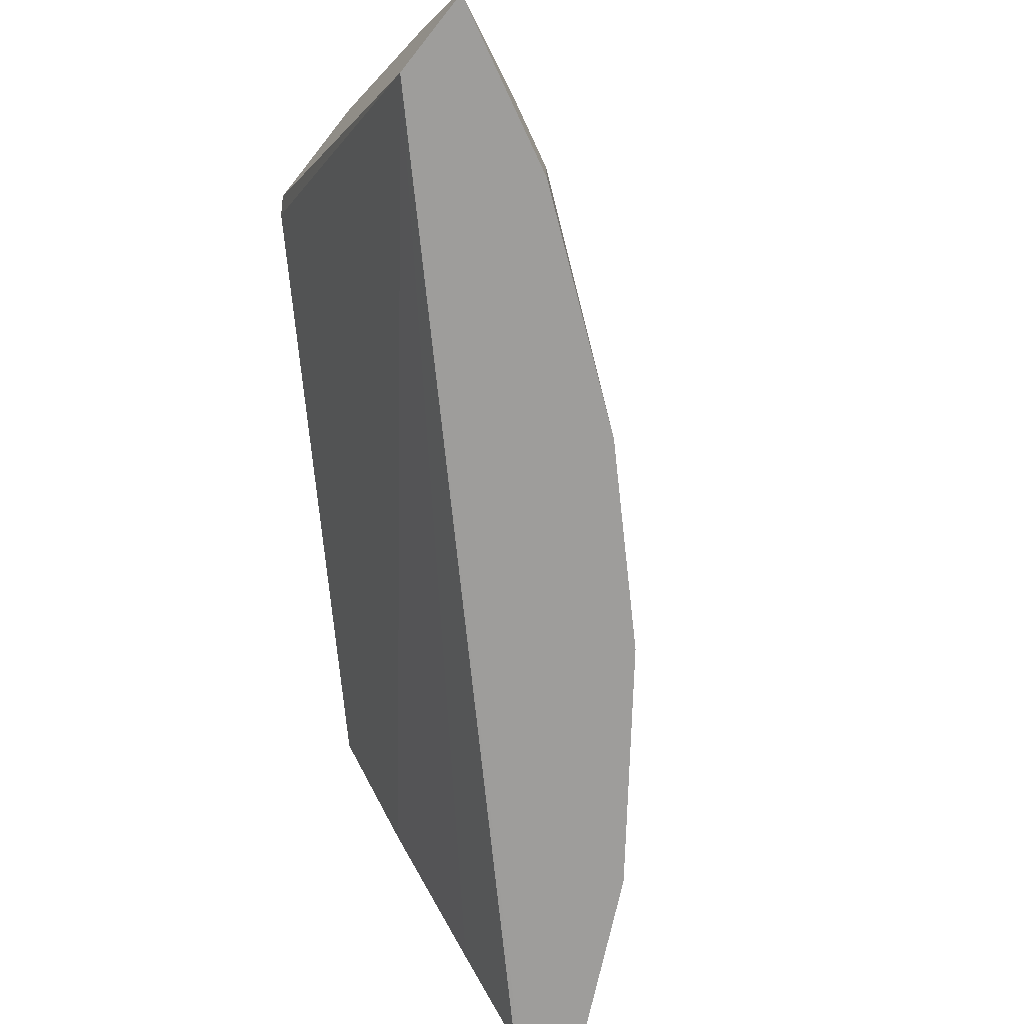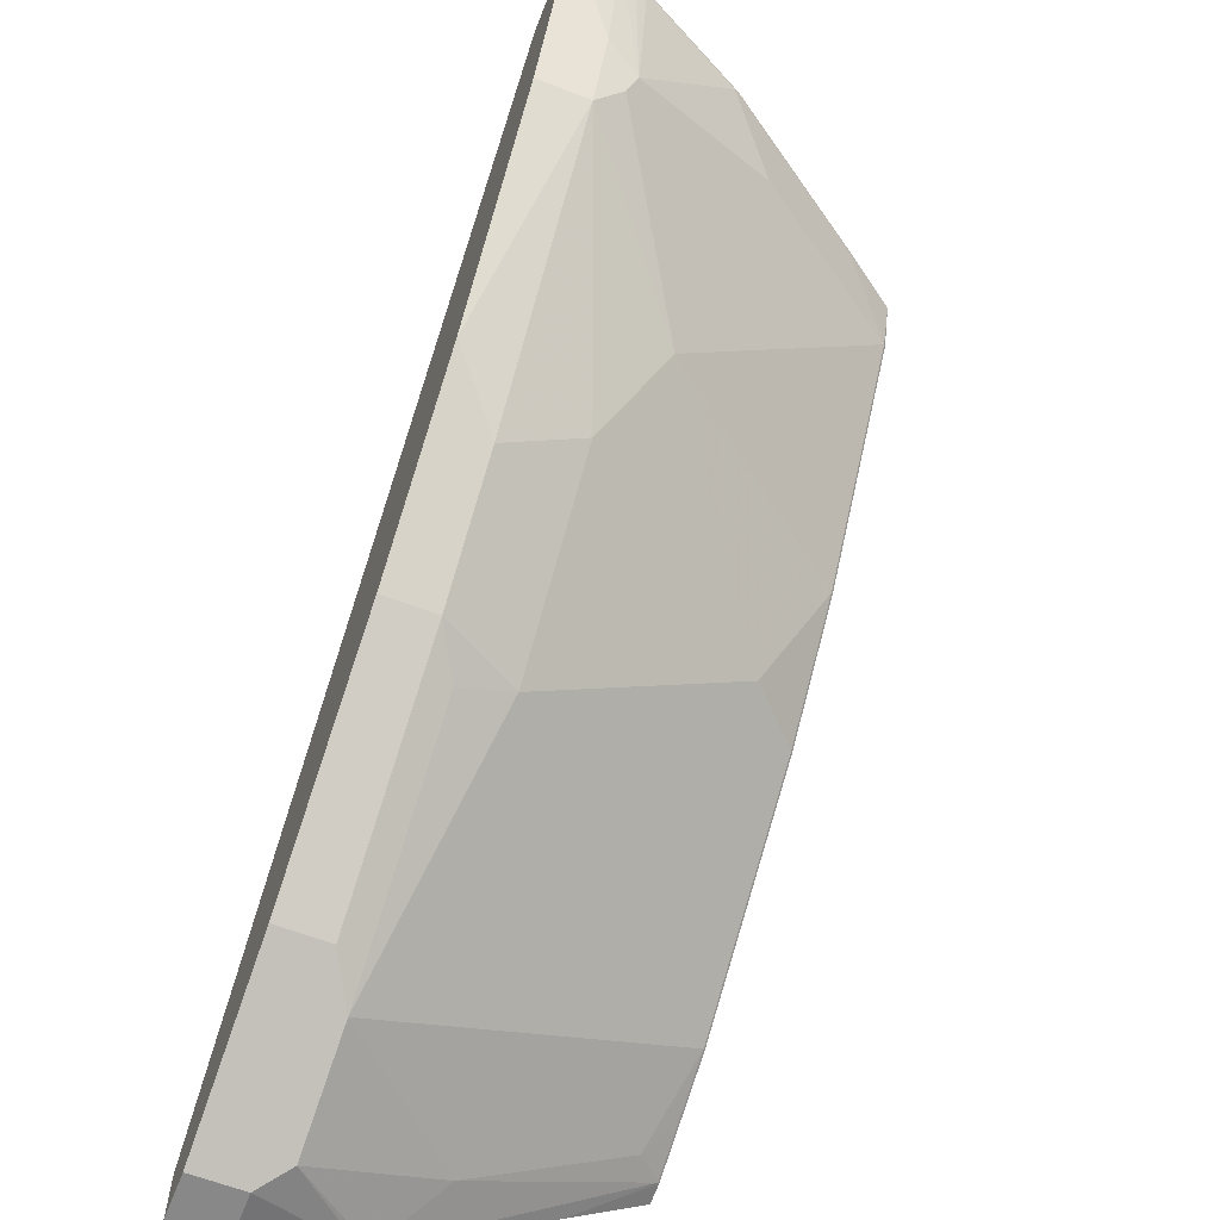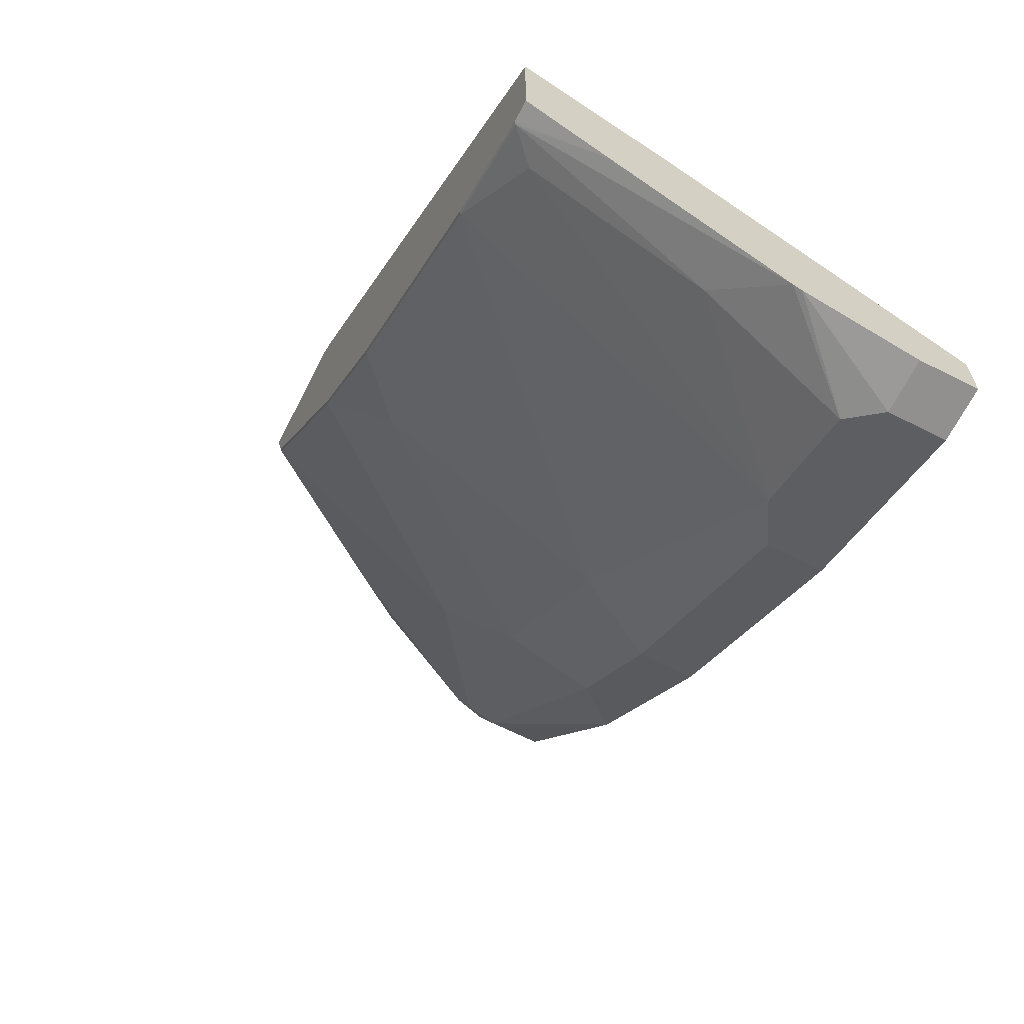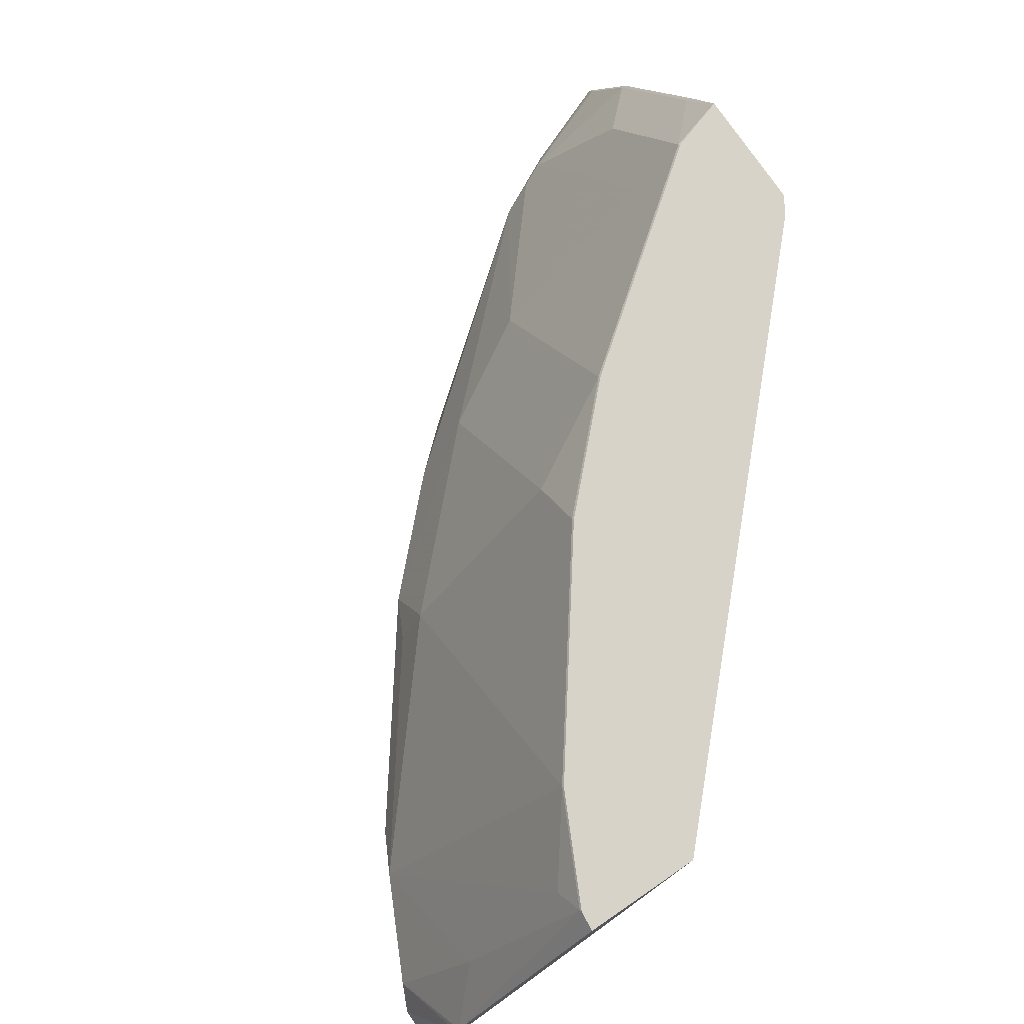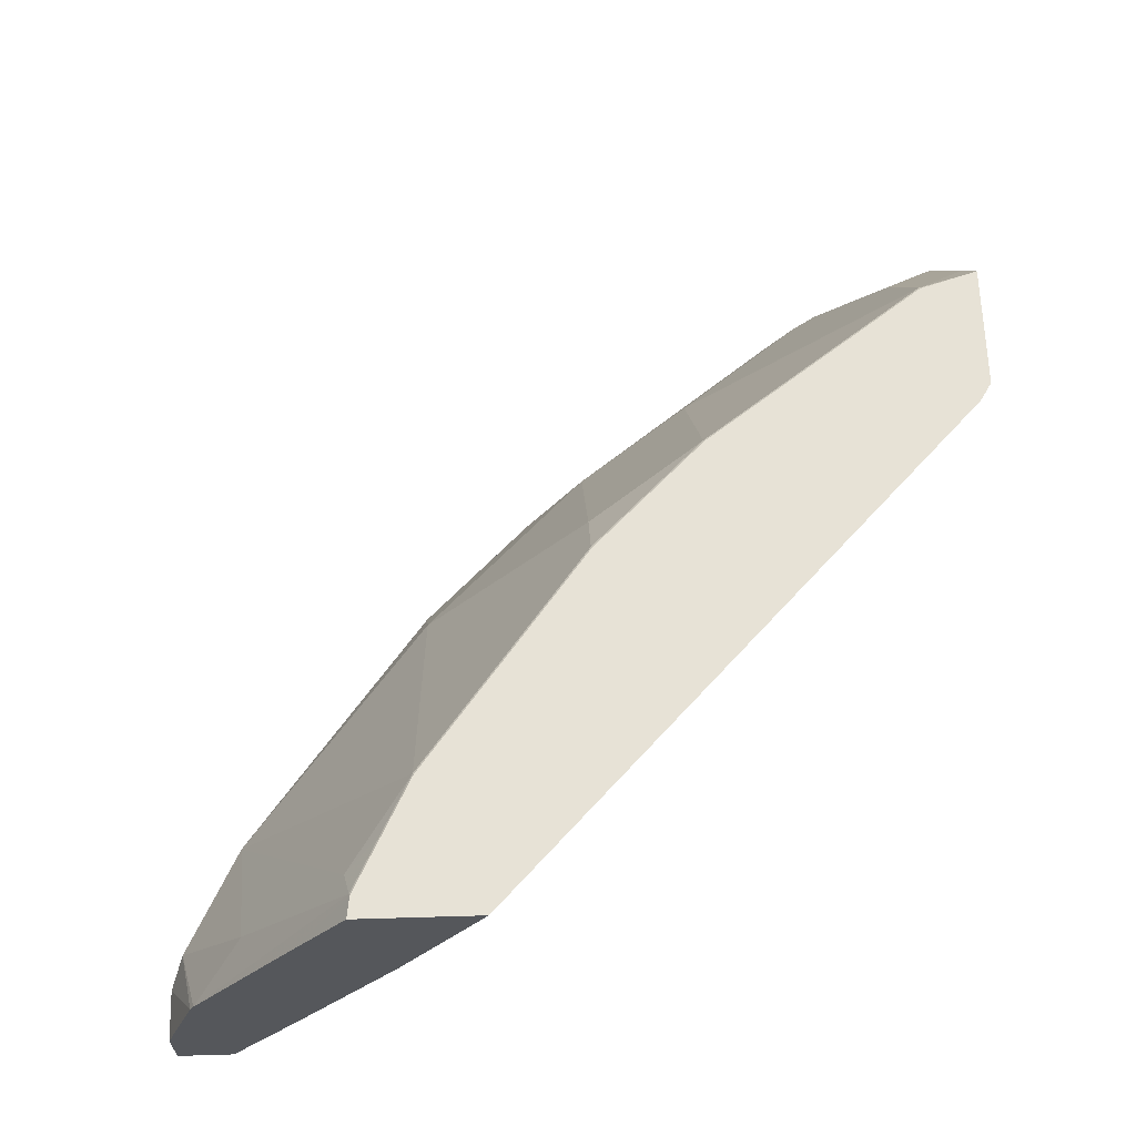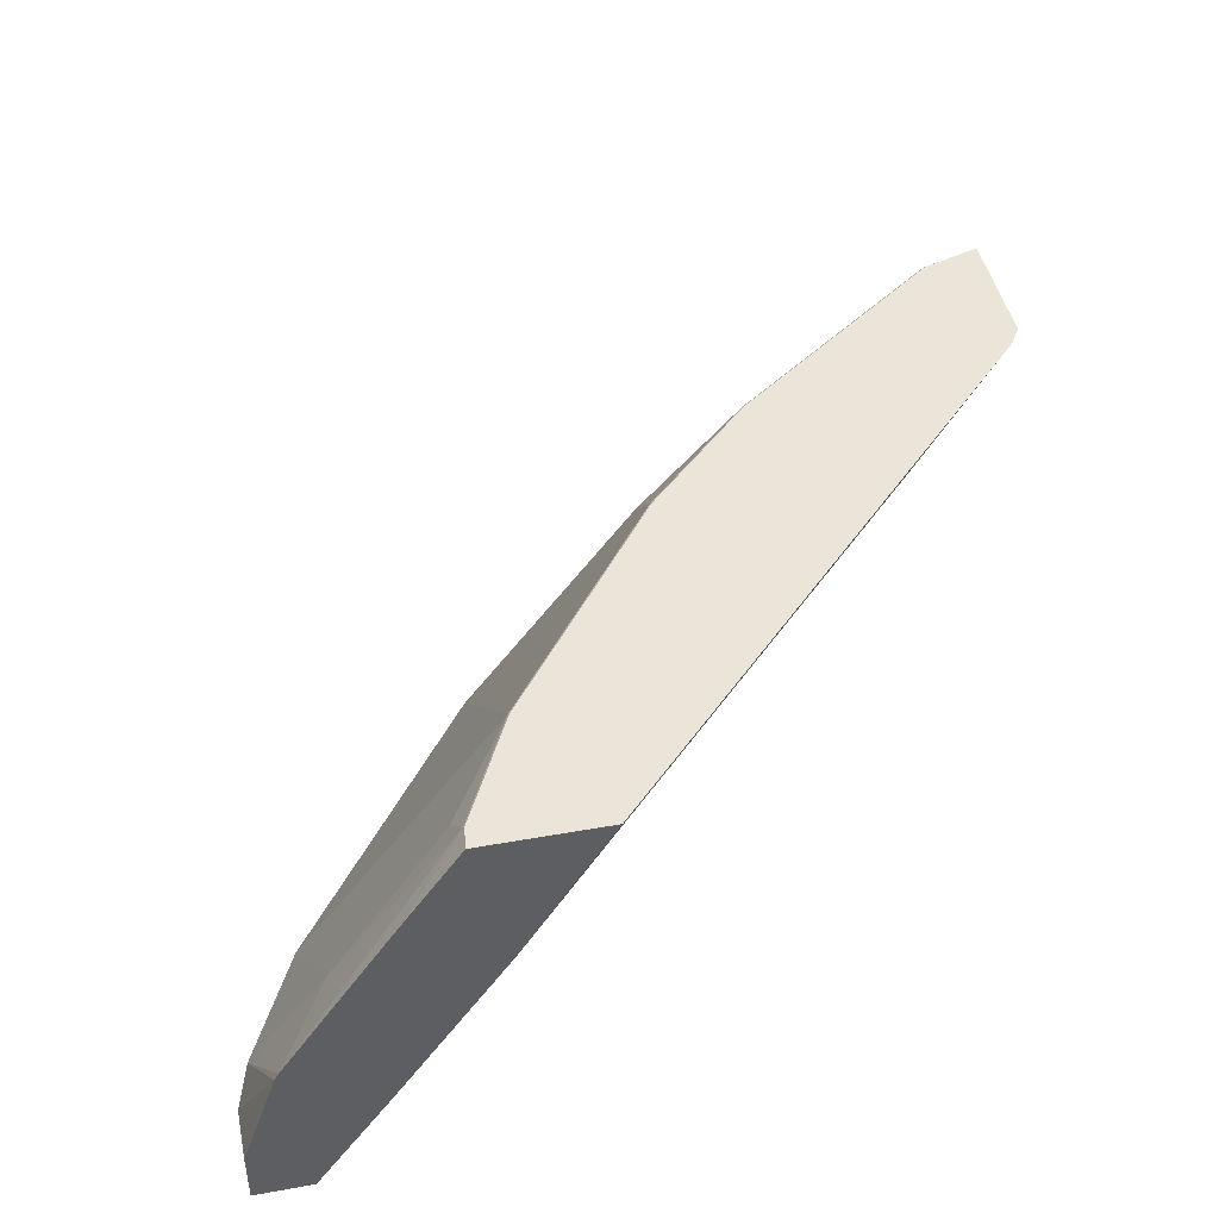
<metadata>
{"format":"obj","ext":"obj","renderer":"f3d","projection":"perspective","resolution":1024,"background":"white","views":[{"elev":-70.4,"azim":51.5,"up":"+Y"},{"elev":-62.7,"azim":68.7,"up":"+Z"},{"elev":-65.7,"azim":-116.9,"up":"+Z"},{"elev":76.4,"azim":-124.4,"up":"+Y"},{"elev":63.3,"azim":-91.7,"up":"+Y"},{"elev":44.8,"azim":-101.8,"up":"+Y"}]}
</metadata>
<code>
v 0.2388 0.6208 -0.5297
v 0.2388 0.6393 -0.5297
v 0.2557 0.6208 -0.5297
v 0.2388 0.6208 -0.5128
v 0.2388 0.6744 -0.5179
v 0.2557 0.6393 -0.5297
v 0.3014 0.6484 -0.5068
v 0.28 0.6208 -0.5175
v 0.2388 0.6209 -0.5107
v 0.4964 0.6208 -0.2591
v 0.2388 0.6772 -0.5165
v 0.2649 0.6484 -0.5251
v 0.2923 0.6208 -0.5114
v 0.2557 0.694 -0.5
v 0.2557 0.7488 -0.4634
v 0.2831 0.758 -0.4429
v 0.3379 0.7032 -0.4429
v 0.3744 0.6667 -0.4429
v 0.3744 0.6484 -0.452
v 0.3896 0.6393 -0.4444
v 0.3166 0.6393 -0.4992
v 0.3166 0.6208 -0.4992
v 0.2388 0.6561 -0.4866
v 0.5079 0.6208 -0.2591
v 0.4178 0.7466 -0.2591
v 0.4042 0.7586 -0.263
v 0.2388 0.7109 -0.4501
v 0.2388 0.7319 -0.48
v 0.2466 0.758 -0.4612
v 0.2649 0.758 -0.452
v 0.2825 0.7586 -0.4426
v 0.3562 0.758 -0.3881
v 0.3744 0.7397 -0.3881
v 0.4292 0.6667 -0.3881
v 0.4261 0.6393 -0.4079
v 0.4444 0.621 -0.3897
v 0.3896 0.6208 -0.4444
v 0.5236 0.6208 -0.2679
v 0.528 0.6209 -0.2591
v 0.4109 0.758 -0.2591
v 0.2388 0.7586 -0.4211
v 0.4106 0.7586 -0.2591
v 0.2388 0.7586 -0.4618
v 0.246 0.7586 -0.4609
v 0.3555 0.7586 -0.3878
v 0.3921 0.7586 -0.3513
v 0.3744 0.758 -0.3699
v 0.3927 0.758 -0.3516
v 0.4475 0.6849 -0.3516
v 0.4992 0.6393 -0.3166
v 0.4444 0.6208 -0.3897
v 0.5175 0.6208 -0.2801
v 0.4992 0.6208 -0.3166
v 0.528 0.621 -0.2591
v 0.4529 0.7586 -0.2591
v 0.4468 0.7586 -0.2782
v 0.4475 0.758 -0.2785
v 0.4475 0.7397 -0.2968
v 0.4475 0.7032 -0.3333
v 0.484 0.6667 -0.3151
v 0.5023 0.6484 -0.306
v 0.5053 0.6514 -0.2983
v 0.5114 0.6393 -0.2922
v 0.5249 0.6373 -0.2591
v 0.4649 0.7413 -0.2591
v 0.4657 0.7397 -0.2603
v 0.4526 0.7586 -0.2601
v 0.484 0.7032 -0.2785
v 0.484 0.6849 -0.2968
v 0.5023 0.6849 -0.2603
v 0.5205 0.6484 -0.2603
v 0.5229 0.6436 -0.2591
v 0.5244 0.6393 -0.2591
v 0.5246 0.6384 -0.2591
v 0.5015 0.6865 -0.2591
v 0.5047 0.6801 -0.2591
v 0.5197 0.65 -0.2591
f 39 50 54
f 32 46 47
f 32 47 33
f 33 47 48
f 33 48 49
f 33 49 34
f 34 49 50
f 36 53 51
f 35 50 36
f 36 50 53
f 38 52 39
f 39 52 53
f 39 53 50
f 32 45 46
f 34 50 35
f 31 45 32
f 26 56 46
f 29 44 30
f 20 22 21
f 24 38 39
f 25 40 26
f 26 41 27
f 26 40 42
f 26 42 55
f 26 55 67
f 26 67 56
f 46 56 57
f 26 46 45
f 26 31 44
f 26 44 43
f 26 43 41
f 28 43 44
f 28 44 29
f 30 44 31
f 46 57 48
f 50 62 63
f 48 57 58
f 62 70 71
f 62 71 72
f 62 72 73
f 62 73 74
f 62 74 63
f 62 69 68
f 62 68 70
f 63 74 64
f 65 75 66
f 66 75 70
f 66 70 68
f 70 75 76
f 70 76 71
f 71 77 72
f 71 76 77
f 60 62 61
f 60 69 62
f 58 69 59
f 57 69 58
f 48 58 59
f 48 59 49
f 49 59 69
f 49 69 60
f 49 60 61
f 49 61 50
f 50 61 62
f 46 48 47
f 20 37 22
f 54 63 64
f 55 65 66
f 55 66 67
f 56 67 57
f 57 67 66
f 57 66 68
f 57 68 69
f 50 63 54
f 20 51 37
f 26 45 31
f 20 35 36
f 1 28 11
f 1 11 5
f 1 5 2
f 2 5 6
f 3 6 7
f 3 7 8
f 4 10 9
f 5 11 12
f 5 12 6
f 6 12 7
f 7 13 8
f 7 12 14
f 7 14 15
f 7 15 16
f 7 16 17
f 1 43 28
f 7 17 18
f 1 41 43
f 1 23 27
f 1 2 6
f 1 6 3
f 1 3 8
f 1 8 13
f 1 13 22
f 1 22 37
f 1 37 51
f 1 51 53
f 1 53 52
f 1 52 38
f 1 38 24
f 1 24 10
f 1 10 4
f 20 36 51
f 1 9 23
f 1 27 41
f 7 18 19
f 1 4 9
f 7 20 21
f 11 28 29
f 11 29 14
f 11 14 12
f 14 29 15
f 15 29 30
f 15 30 16
f 16 30 31
f 16 31 32
f 17 32 18
f 18 32 33
f 18 33 34
f 18 34 20
f 18 20 19
f 20 34 35
f 7 19 20
f 10 27 23
f 10 26 27
f 16 32 17
f 10 40 25
f 7 21 22
f 10 25 26
f 7 22 13
f 9 10 23
f 10 24 39
f 10 54 64
f 10 64 74
f 10 74 73
f 10 39 54
f 10 72 77
f 10 77 76
f 10 76 75
f 10 75 65
f 10 65 55
f 10 73 72
f 10 55 42
f 10 42 40

</code>
